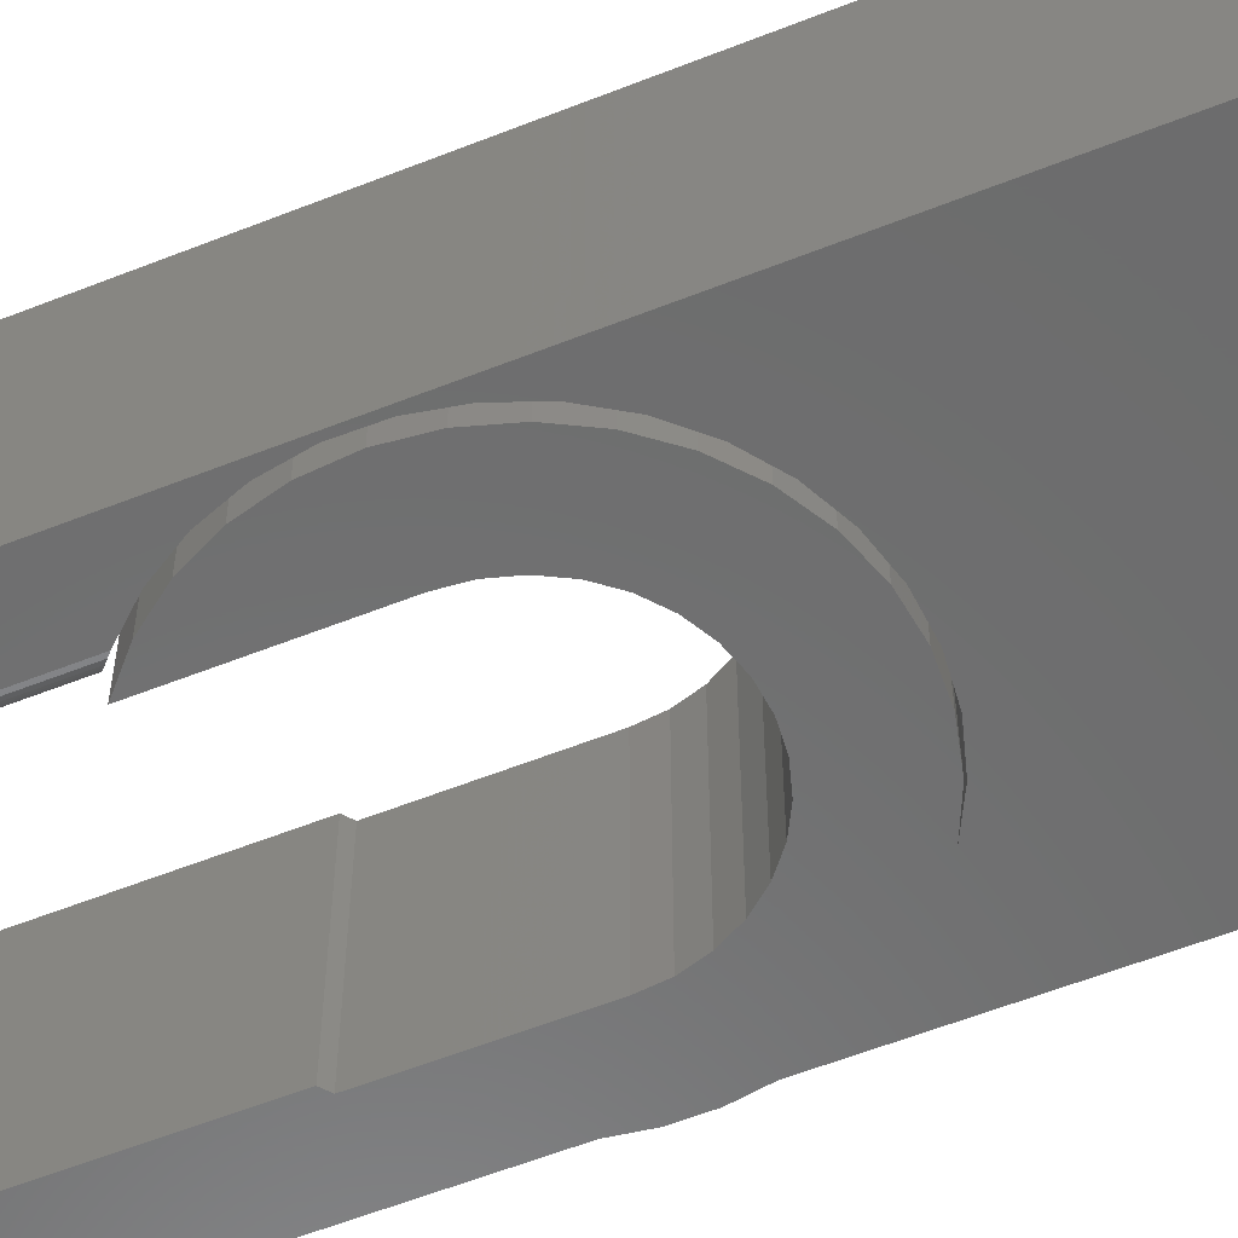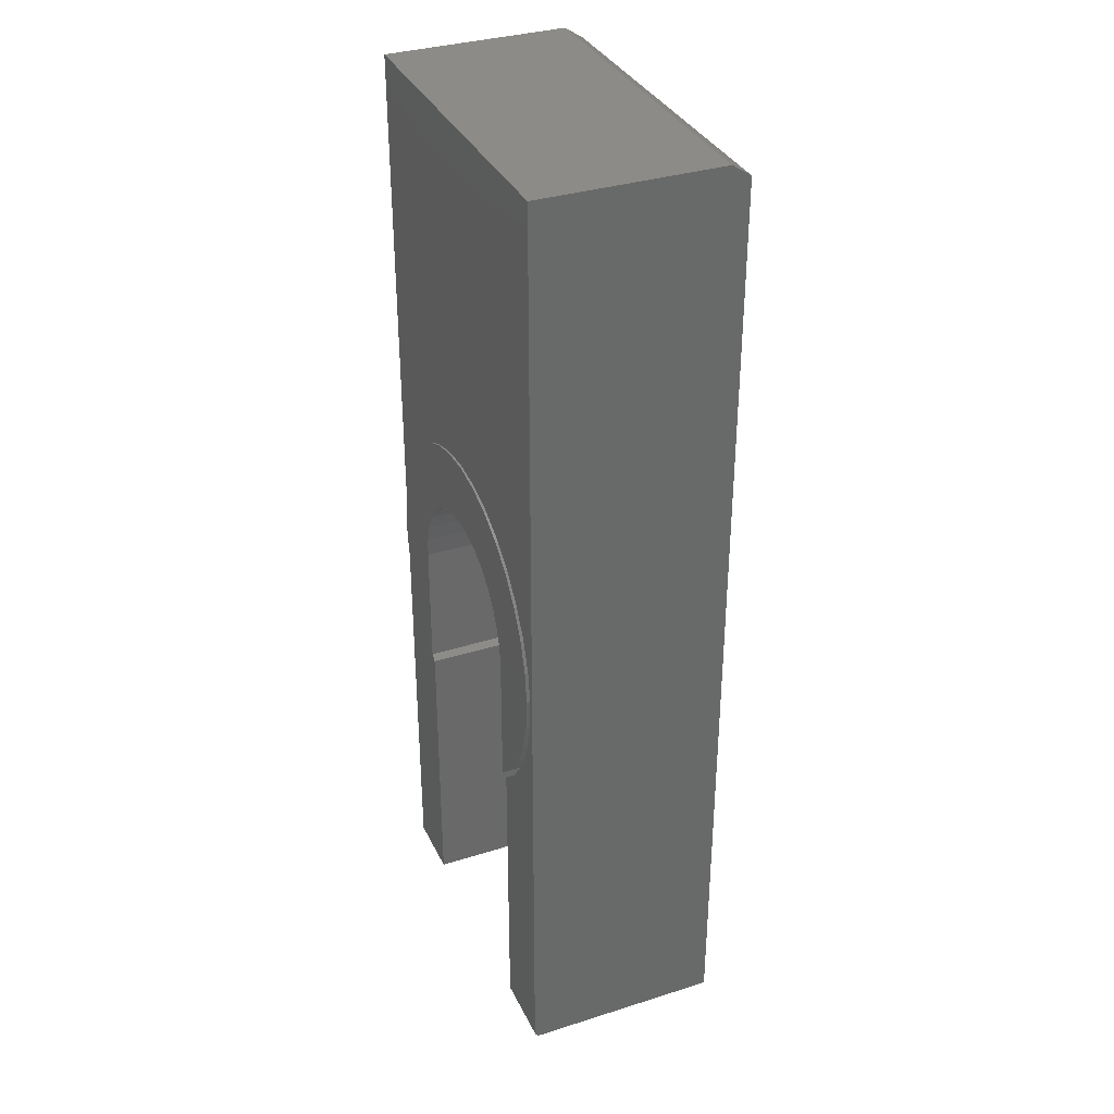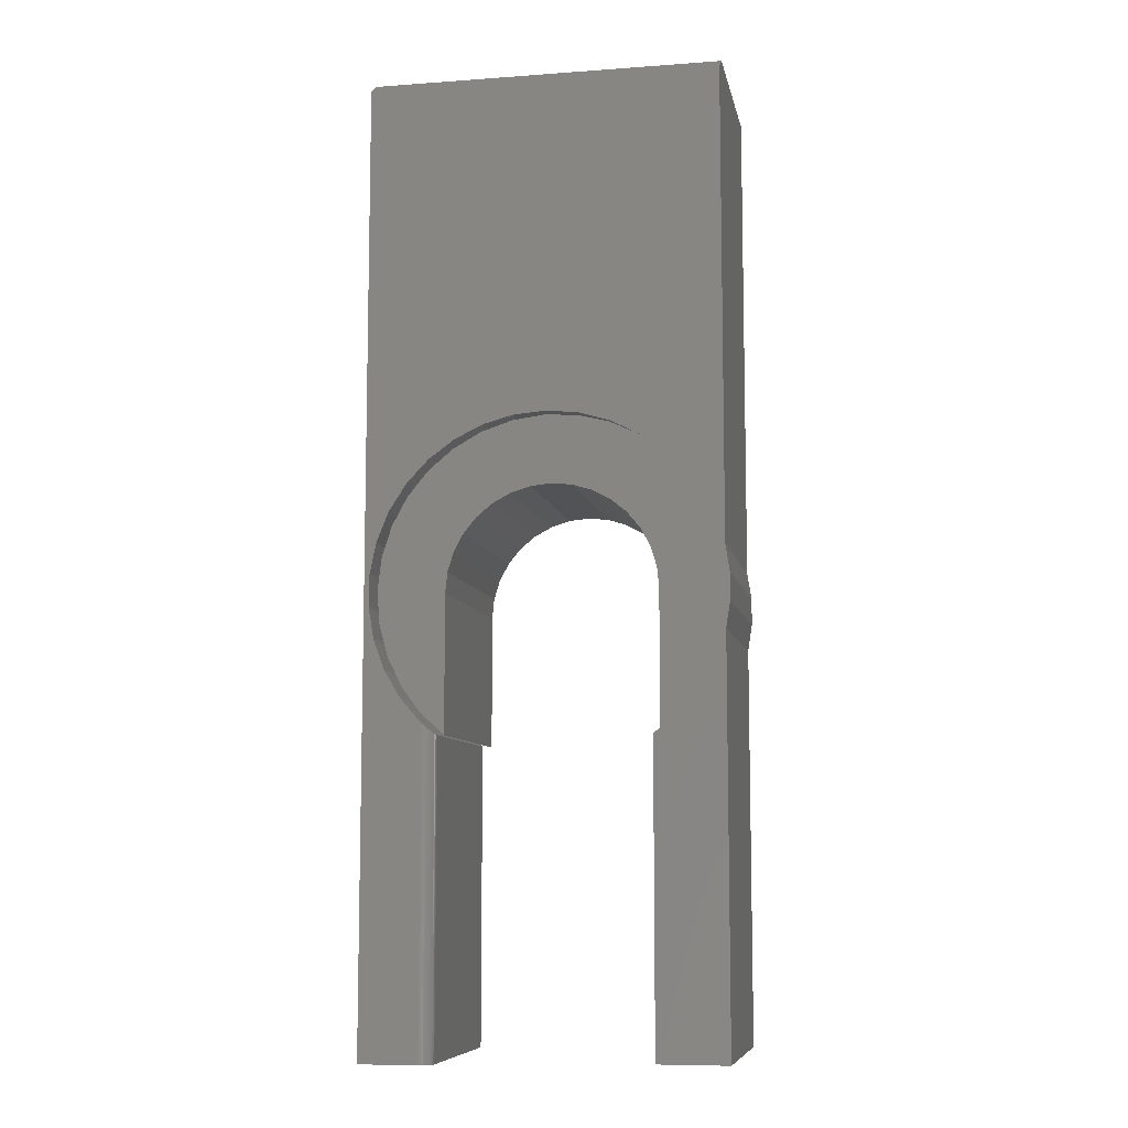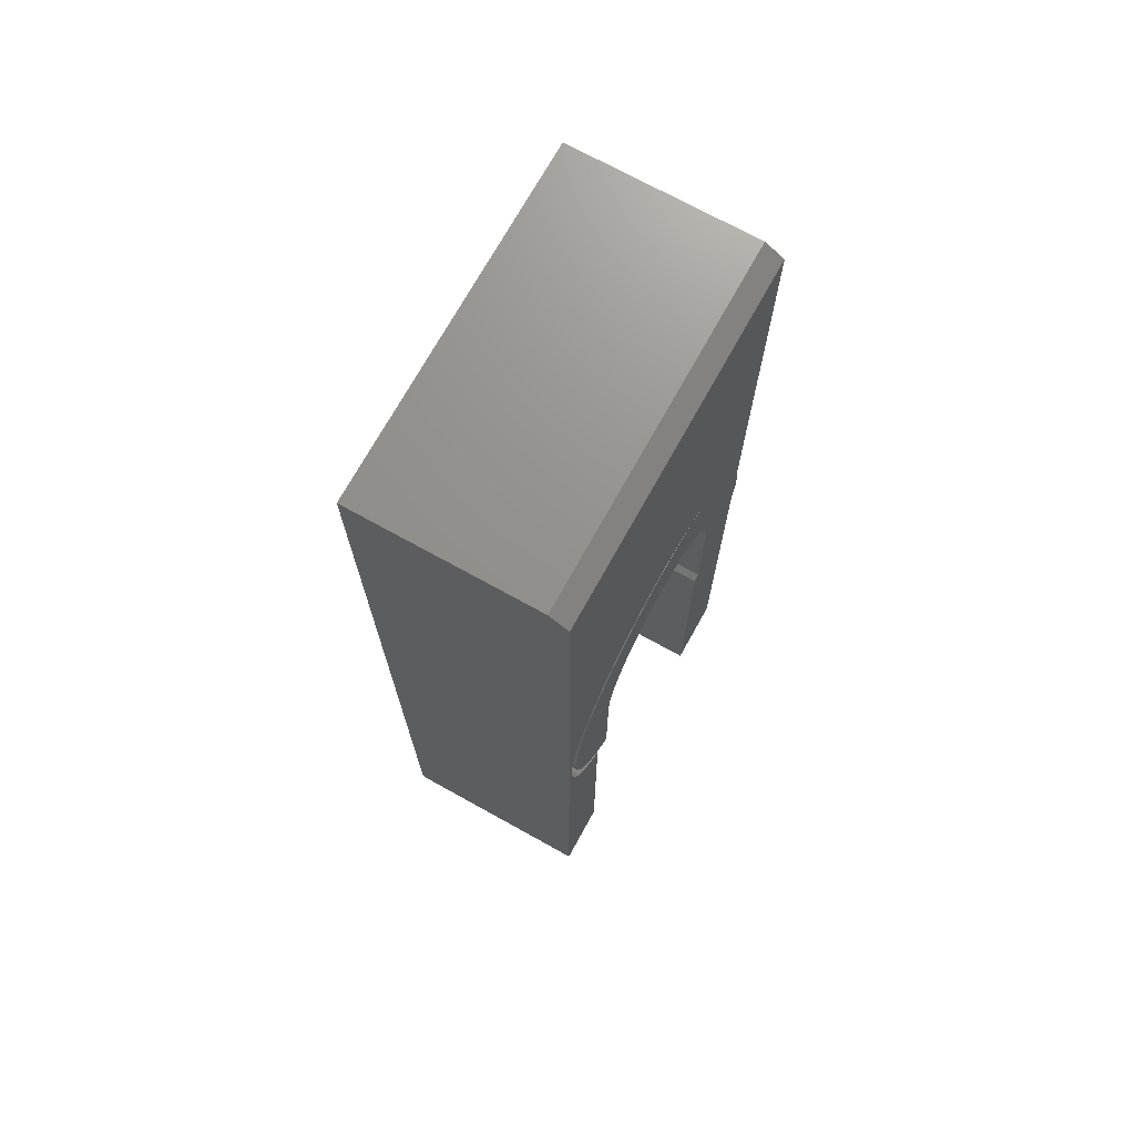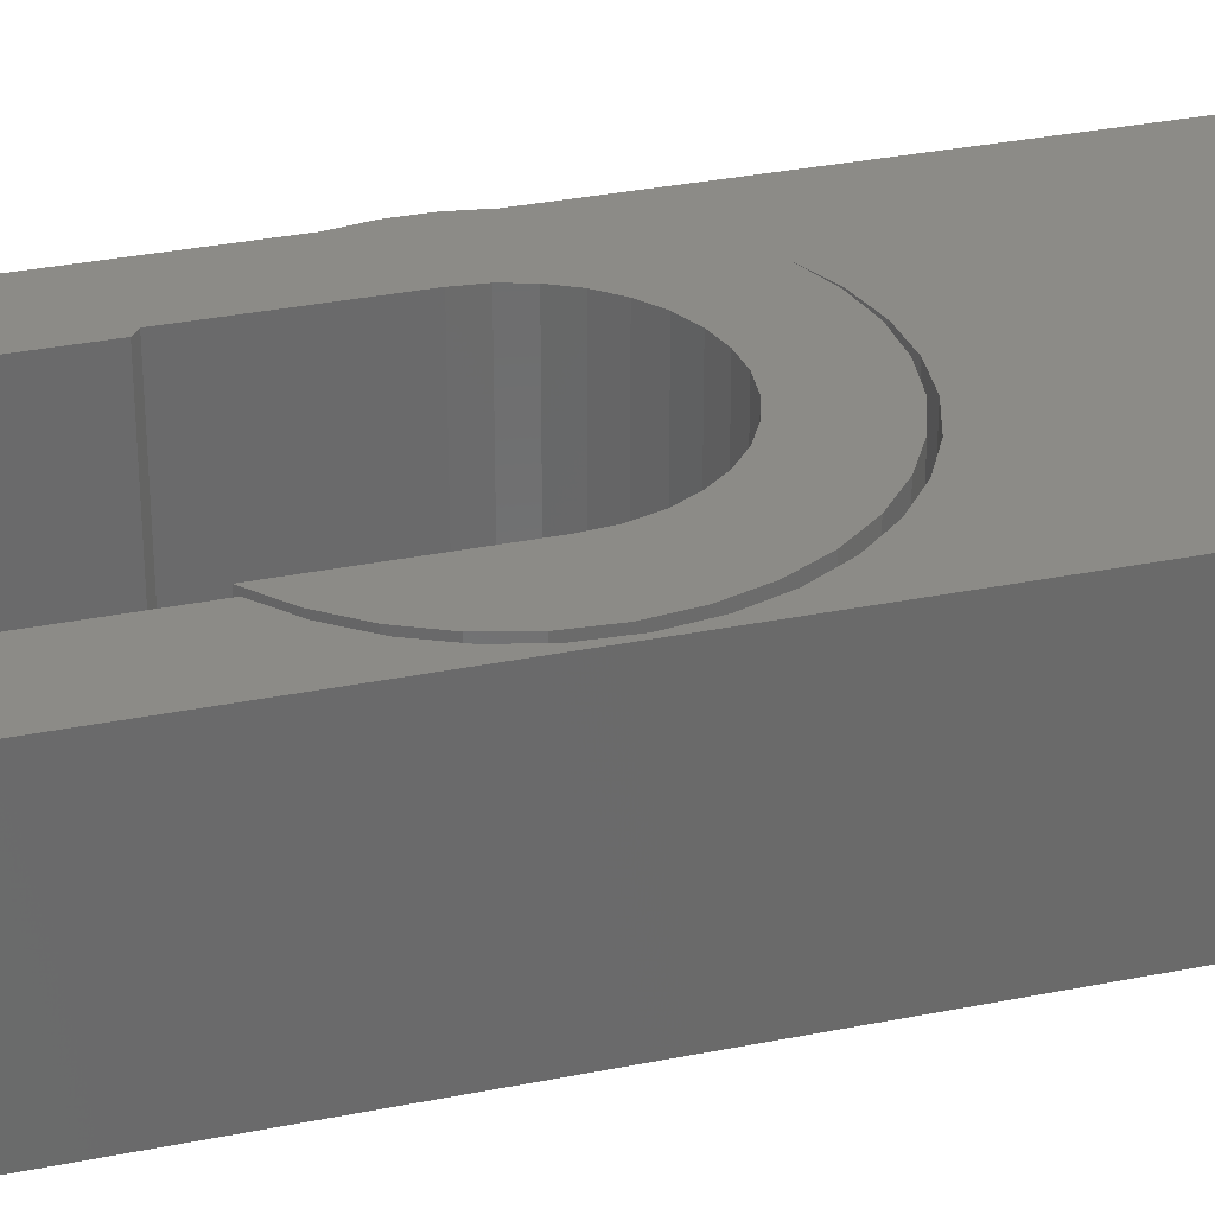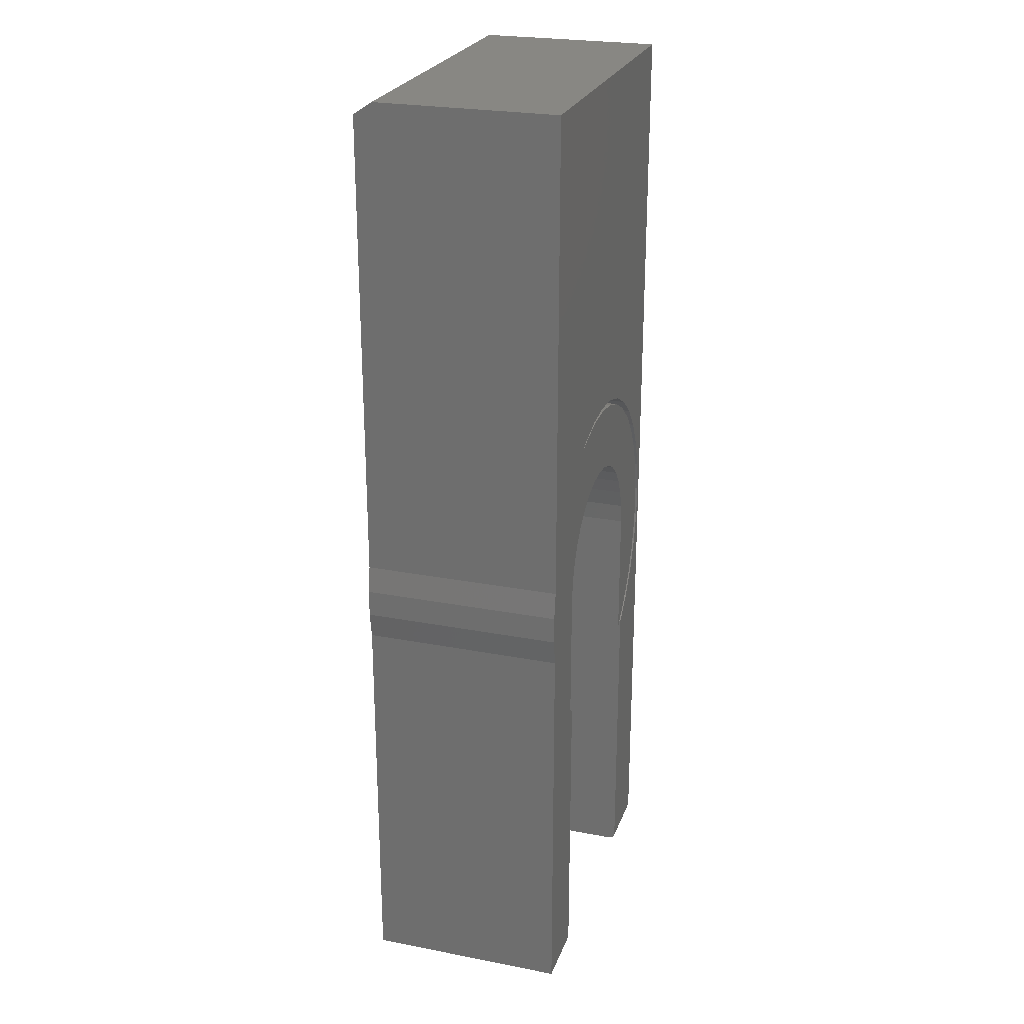
<metadata>
{"format":"stl","ext":"stl","renderer":"f3d","projection":"perspective","resolution":1024,"background":"white","views":[{"elev":-58.4,"azim":112.3,"up":"+Z"},{"elev":34.6,"azim":67.1,"up":"+Y"},{"elev":-8.6,"azim":-169.0,"up":"+Y"},{"elev":71.9,"azim":119.0,"up":"+Y"},{"elev":32.5,"azim":74.3,"up":"+Z"},{"elev":24.9,"azim":-72.6,"up":"+Y"}]}
</metadata>
<code>
# stl→obj: 161 verts, 318 faces
v 0.2259 0 0.25
v 0.2203 0.008665 0.25
v 0.2181 -0.03227 0.25
v 0.04439 0.205 0.25
v 0.00466 0.2104 0.25
v -0.03537 0.2082 0.25
v -0.07429 0.1986 0.25
v 0.08241 0.1923 0.25
v -0.003865 0.1263 0.25
v 0.148 0.1468 0.25
v 0.1174 0.1727 0.25
v 0.02129 0.1238 0.25
v 0.04548 0.1165 0.25
v -0.2109 0.04732 0.25
v -0.2162 0.01431 0.25
v -0.1303 0.02252 0.25
v -0.123 0.04671 0.25
v -0.1111 0.06901 0.25
v -0.09504 0.08855 0.25
v -0.2109 -0.5469 0.25
v -0.1246 -0.5469 0.25
v -0.1246 -0.1727 0.25
v -0.1328 -0.1661 0.25
v -0.2109 -0.05211 0.25
v -0.1107 0.1818 0.25
v -0.0755 0.1046 0.25
v -0.05321 0.1165 0.25
v -0.02902 0.1238 0.25
v -0.2109 0.6484 0.25
v -0.07416 0.2004 0.25
v -0.03475 0.2117 0.25
v 0.00608 0.2153 0.25
v 0.2259 0.6484 0.25
v 0.04687 0.2112 0.25
v 0.08613 0.1994 0.25
v 0.1225 0.1804 0.25
v 0.1545 0.1549 0.25
v 0.1812 0.1237 0.25
v 0.2015 0.08809 0.25
v 0.2147 0.04928 0.25
v 0.2259 -0.5451 0.25
v 0.2082 -0.07206 0.25
v 0.191 -0.1093 0.25
v 0.167 -0.1425 0.25
v 0.1372 -0.1706 0.25
v 0.1372 -0.5451 0.25
v 0.1251 -0.002632 0.25
v 0.1251 -0.1719 0.25
v 0.1546 -0.1447 0.25
v 0.1784 -0.1125 0.25
v 0.1958 -0.07637 0.25
v 0.2062 -0.03763 0.25
v 0.209 0.002364 0.25
v 0.1226 0.02252 0.25
v -0.1328 -0.002632 0.25
v -0.2162 -0.0191 0.25
v 0.1733 0.1157 0.25
v 0.06777 0.1046 0.25
v 0.1923 0.08043 0.25
v 0.08731 0.08855 0.25
v 0.2044 0.04219 0.25
v 0.1034 0.06901 0.25
v 0.1153 0.04671 0.25
v -0.03537 0.2082 0
v 0.00466 0.2104 0
v 0.04439 0.205 0
v -0.07429 0.1986 0
v 0.08241 0.1923 0
v 0.1174 0.1727 0
v 0.148 0.1468 0
v -0.003865 0.1263 0
v 0.02129 0.1238 0
v 0.04548 0.1165 0
v -0.2109 0.04732 0
v -0.09504 0.08855 0
v -0.1111 0.06901 0
v -0.123 0.04671 0
v -0.1303 0.02252 0
v -0.2162 0.01431 0
v 0.2259 0 0
v 0.2259 -0.5529 0
v 0.2131 -0.05608 0
v 0.2198 -0.01693 0
v 0.2192 0.02278 0
v 0.2259 0.6328 0
v -0.2109 -0.5469 0
v -0.2109 -0.05211 0
v -0.1328 -0.1661 0
v -0.1246 -0.1727 0
v -0.1246 -0.5469 0
v -0.1107 0.1818 0
v -0.02902 0.1238 0
v -0.05321 0.1165 0
v -0.0755 0.1046 0
v -0.2109 0.6328 0
v 0.00222 0.2153 0
v -0.03728 0.2112 0
v -0.07535 0.1999 0
v 0.1251 -0.002632 0
v 0.1226 0.02252 0
v 0.209 0.002364 0
v 0.2062 -0.03763 0
v 0.1958 -0.07637 0
v 0.1784 -0.1125 0
v 0.1546 -0.1447 0
v 0.1251 -0.1719 0
v 0.2113 0.0617 0
v 0.1965 0.09852 0
v 0.1751 0.132 0
v 0.1479 0.161 0
v 0.1159 0.1845 0
v 0.08014 0.2017 0
v 0.04181 0.2121 0
v 0.1528 -0.5529 0
v 0.1528 -0.1572 0
v 0.179 -0.1274 0
v 0.1994 -0.09334 0
v -0.1328 -0.002632 0
v -0.2162 -0.0191 0
v 0.1153 0.04671 0
v 0.1034 0.06901 0
v 0.2044 0.04219 0
v 0.08731 0.08855 0
v 0.1923 0.08043 0
v 0.06777 0.1046 0
v 0.1733 0.1157 0
v 0.2259 0.6484 0.02344
v -0.2109 0.6484 0.02344
v 0.1372 -0.5529 0.2422
v 0.2259 -0.5529 0.2422
v 0.1372 -0.5527 0.2437
v 0.2259 -0.5527 0.2437
v 0.1372 -0.5523 0.2452
v 0.2259 -0.5523 0.2452
v 0.1372 -0.5516 0.2465
v 0.2259 -0.5516 0.2465
v 0.1372 -0.5506 0.2477
v 0.2259 -0.5506 0.2477
v 0.1372 -0.5494 0.2487
v 0.2259 -0.5494 0.2487
v 0.1372 -0.5481 0.2494
v 0.2259 -0.5481 0.2494
v 0.1372 -0.5466 0.2498
v 0.2259 -0.5466 0.2498
v 0.1372 -0.1706 0.01562
v 0.1372 -0.5529 0.01562
v 0.1384 -0.5529 0.009646
v 0.1375 -0.5529 0.01258
v 0.1497 -0.5529 0.0003002
v 0.1398 -0.5529 0.006944
v 0.1417 -0.5529 0.004576
v 0.1441 -0.5529 0.002633
v 0.1468 -0.5529 0.001189
v 0.149 -0.1608 0.0004752
v 0.1456 -0.1638 0.001768
v 0.1435 -0.1655 0.003044
v 0.1417 -0.167 0.004622
v 0.1401 -0.1683 0.006465
v 0.1389 -0.1693 0.008535
v 0.1379 -0.17 0.01079
v 0.1374 -0.1705 0.01318
f 1 2 3
f 4 5 6
f 6 7 4
f 4 7 8
f 9 10 11
f 10 9 12
f 10 12 13
f 14 15 16
f 14 16 17
f 14 17 18
f 14 18 19
f 20 21 22
f 20 22 23
f 20 23 24
f 25 14 19
f 25 19 26
f 25 26 27
f 25 27 28
f 25 28 9
f 25 9 11
f 25 11 8
f 25 8 7
f 29 14 25
f 29 25 30
f 29 30 31
f 29 31 32
f 29 32 33
f 33 32 34
f 33 34 35
f 33 35 36
f 33 36 37
f 33 37 38
f 33 38 39
f 33 39 40
f 33 40 2
f 33 2 1
f 41 1 3
f 41 3 42
f 41 42 43
f 41 43 44
f 41 44 45
f 41 45 46
f 47 48 49
f 47 49 50
f 47 50 51
f 47 51 52
f 47 52 53
f 47 53 54
f 16 15 55
f 55 15 56
f 55 56 23
f 23 56 24
f 10 13 57
f 57 13 58
f 57 58 59
f 59 58 60
f 59 60 61
f 61 60 62
f 61 62 63
f 54 53 63
f 63 53 61
f 64 65 66
f 66 67 64
f 68 67 66
f 69 70 71
f 72 71 70
f 73 72 70
f 74 75 76
f 74 76 77
f 74 77 78
f 74 78 79
f 80 81 82
f 80 82 83
f 80 83 84
f 80 84 85
f 86 87 88
f 86 88 89
f 86 89 90
f 91 67 68
f 91 68 69
f 91 69 71
f 91 71 92
f 91 92 93
f 91 93 94
f 91 94 75
f 91 75 74
f 95 85 96
f 95 96 97
f 95 97 98
f 95 98 91
f 95 91 74
f 99 100 101
f 99 101 102
f 99 102 103
f 99 103 104
f 99 104 105
f 99 105 106
f 85 84 107
f 85 107 108
f 85 108 109
f 85 109 110
f 85 110 111
f 85 111 112
f 85 112 113
f 85 113 96
f 81 114 115
f 81 115 116
f 81 116 117
f 81 117 82
f 78 118 79
f 79 118 119
f 118 88 119
f 119 88 87
f 120 121 122
f 122 121 123
f 122 123 124
f 124 123 125
f 124 125 126
f 126 125 73
f 126 73 70
f 100 120 101
f 101 120 122
f 106 48 99
f 99 48 47
f 71 28 92
f 92 28 27
f 92 27 93
f 93 27 26
f 93 26 94
f 94 26 19
f 94 19 75
f 75 19 18
f 75 18 76
f 76 18 17
f 76 17 77
f 77 17 16
f 77 16 78
f 78 16 55
f 78 55 118
f 28 71 9
f 9 71 72
f 9 72 12
f 12 72 73
f 12 73 13
f 13 73 125
f 13 125 58
f 58 125 123
f 58 123 60
f 60 123 121
f 60 121 62
f 62 121 120
f 62 120 63
f 63 120 100
f 63 100 54
f 54 100 99
f 54 99 47
f 33 127 29
f 29 127 128
f 129 130 131
f 131 130 132
f 131 132 133
f 133 132 134
f 133 134 135
f 135 134 136
f 135 136 137
f 137 136 138
f 137 138 139
f 139 138 140
f 139 140 141
f 141 140 142
f 141 142 143
f 143 142 144
f 143 144 46
f 46 144 41
f 127 85 128
f 128 85 95
f 1 80 33
f 33 80 85
f 33 85 127
f 41 144 140
f 140 144 142
f 80 1 41
f 80 41 140
f 80 140 138
f 80 138 136
f 80 136 134
f 80 134 132
f 80 132 130
f 80 130 81
f 139 135 137
f 46 45 145
f 146 135 139
f 146 139 141
f 146 141 143
f 146 143 46
f 146 46 145
f 135 146 129
f 135 129 131
f 135 131 133
f 114 81 147
f 130 129 146
f 130 146 148
f 130 148 147
f 130 147 81
f 149 114 147
f 149 147 150
f 149 150 151
f 149 151 152
f 149 152 153
f 115 149 154
f 115 114 149
f 154 149 153
f 154 153 155
f 155 153 152
f 155 152 156
f 156 152 151
f 156 151 157
f 157 151 150
f 157 150 158
f 159 158 150
f 150 147 159
f 159 147 160
f 160 147 148
f 146 145 148
f 148 145 161
f 148 161 160
f 91 25 67
f 67 25 7
f 67 7 64
f 64 7 6
f 64 6 65
f 65 6 5
f 65 5 66
f 66 5 4
f 66 4 68
f 68 4 8
f 68 8 69
f 69 8 11
f 69 11 70
f 70 11 10
f 70 10 126
f 126 10 57
f 126 57 124
f 124 57 59
f 124 59 122
f 122 59 61
f 122 61 101
f 101 61 53
f 101 53 102
f 102 53 52
f 102 52 103
f 103 52 51
f 103 51 104
f 104 51 50
f 104 50 105
f 105 50 49
f 105 49 106
f 106 49 48
f 87 24 119
f 119 24 56
f 119 56 79
f 79 56 15
f 79 15 74
f 74 15 14
f 118 55 88
f 88 55 23
f 23 22 88
f 88 22 89
f 24 87 20
f 20 87 86
f 159 161 145
f 96 32 31
f 32 96 113
f 113 34 32
f 34 113 112
f 112 35 34
f 35 112 111
f 111 36 35
f 36 111 110
f 110 37 36
f 37 110 109
f 109 38 37
f 38 109 108
f 108 39 38
f 39 108 107
f 107 40 39
f 40 107 84
f 84 2 40
f 2 84 83
f 83 3 2
f 3 83 82
f 82 42 3
f 42 82 117
f 117 43 42
f 43 117 116
f 160 161 159
f 44 43 116
f 44 116 115
f 44 115 154
f 44 154 45
f 45 154 155
f 45 155 156
f 45 156 157
f 45 157 158
f 45 158 159
f 45 159 145
f 96 31 97
f 97 31 30
f 97 30 98
f 98 30 25
f 98 25 91
f 74 14 95
f 95 14 29
f 95 29 128
f 21 90 22
f 22 90 89
f 86 90 20
f 20 90 21

</code>
